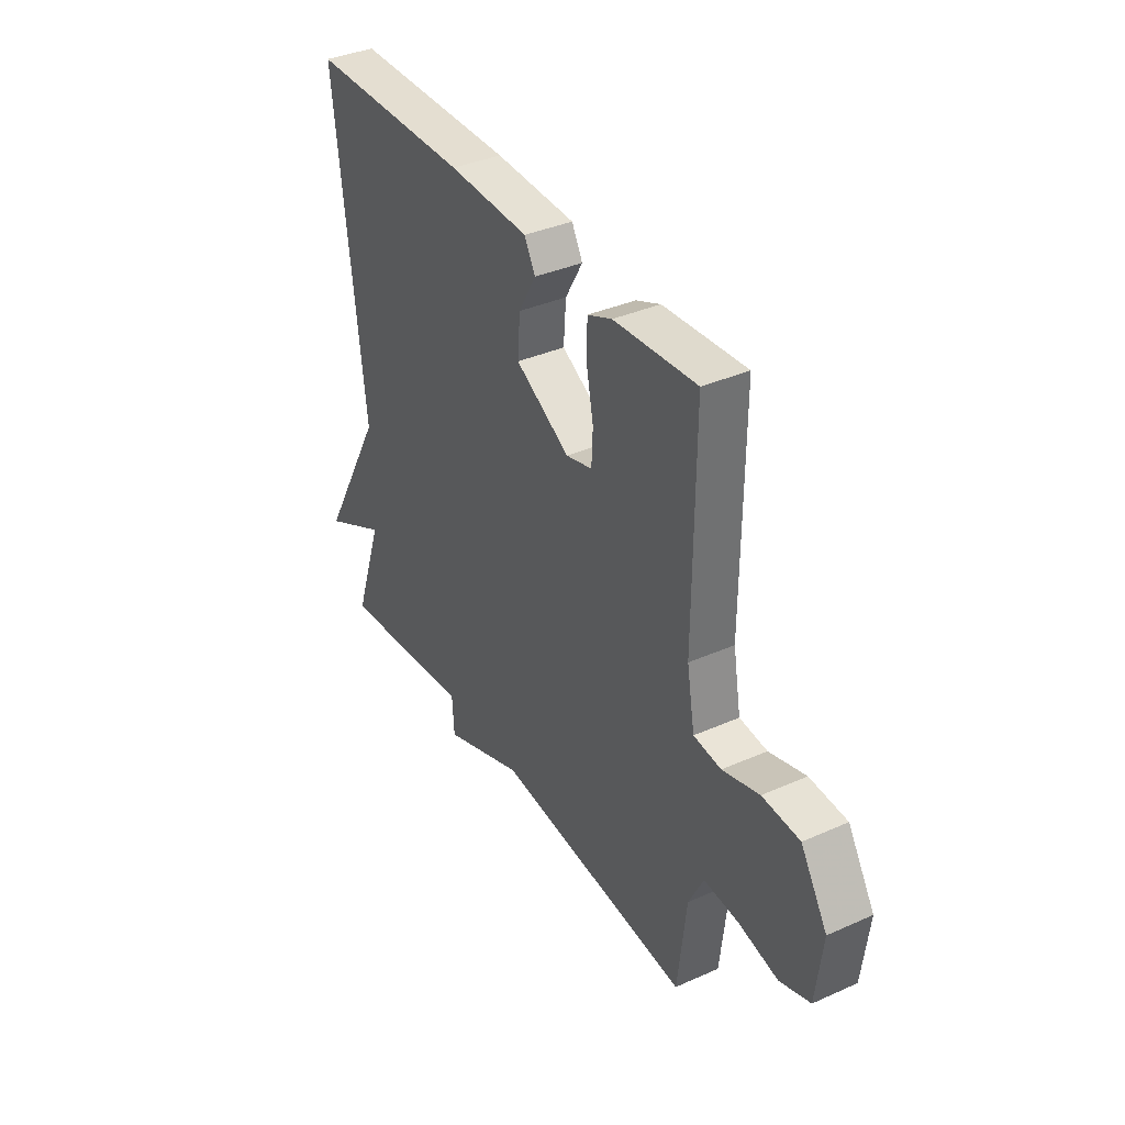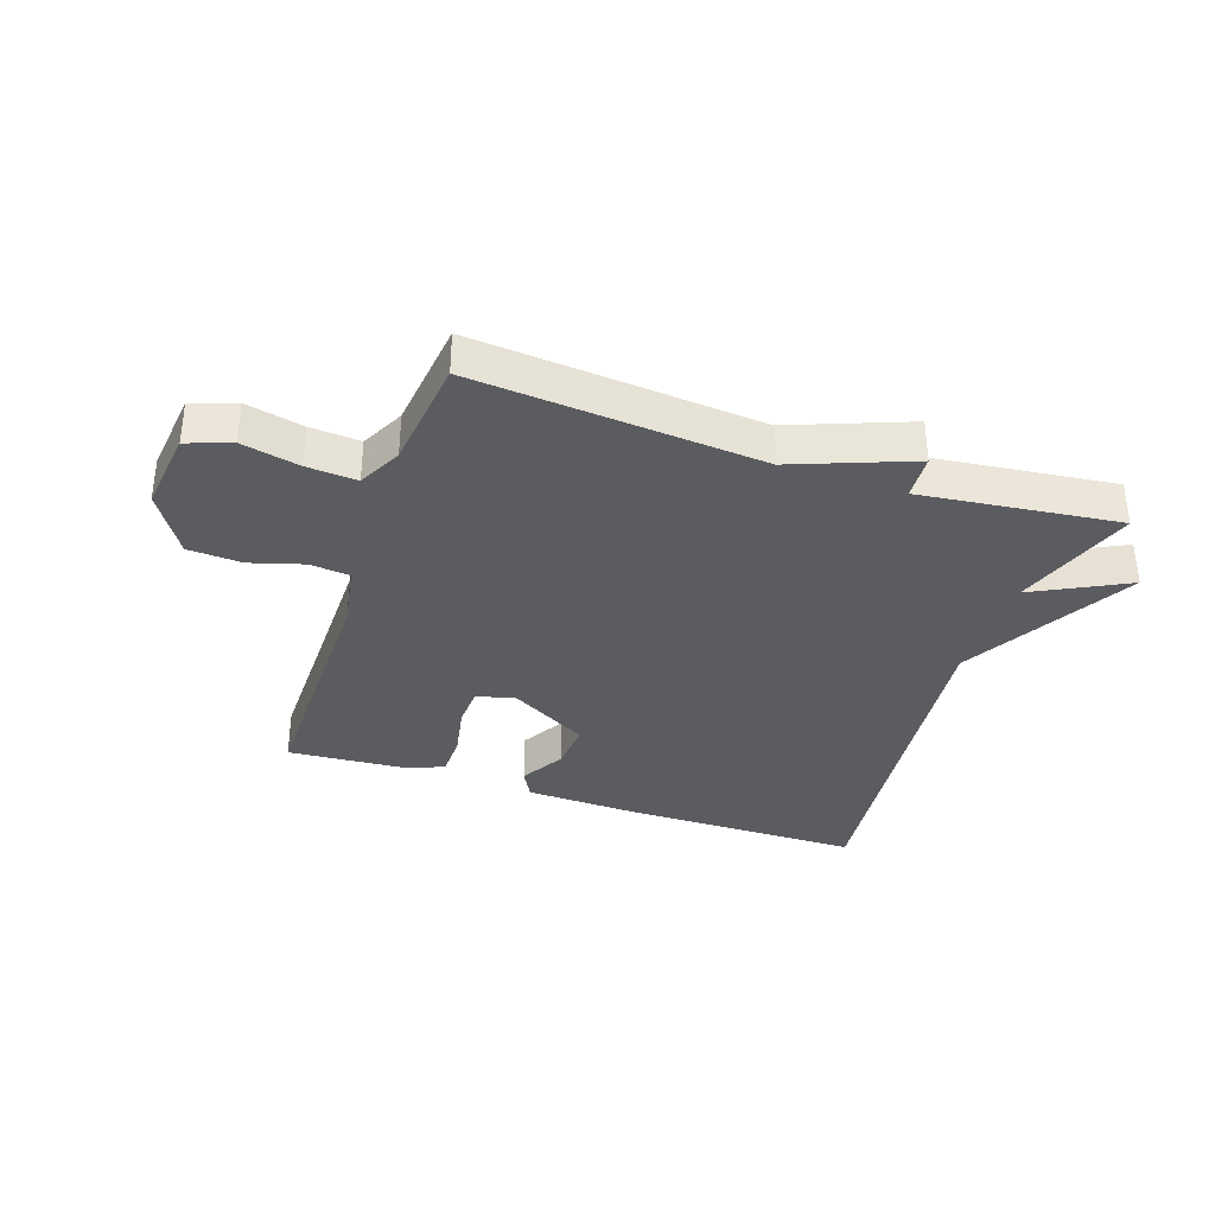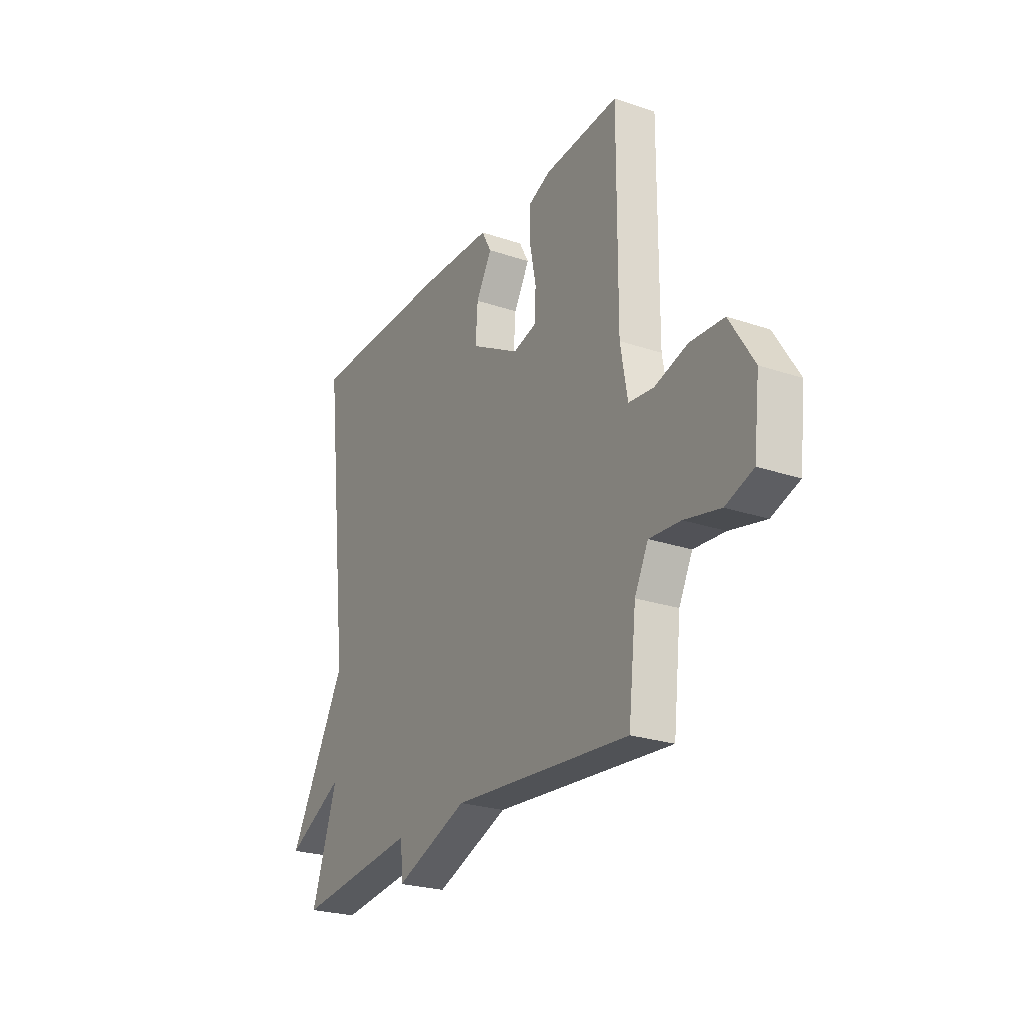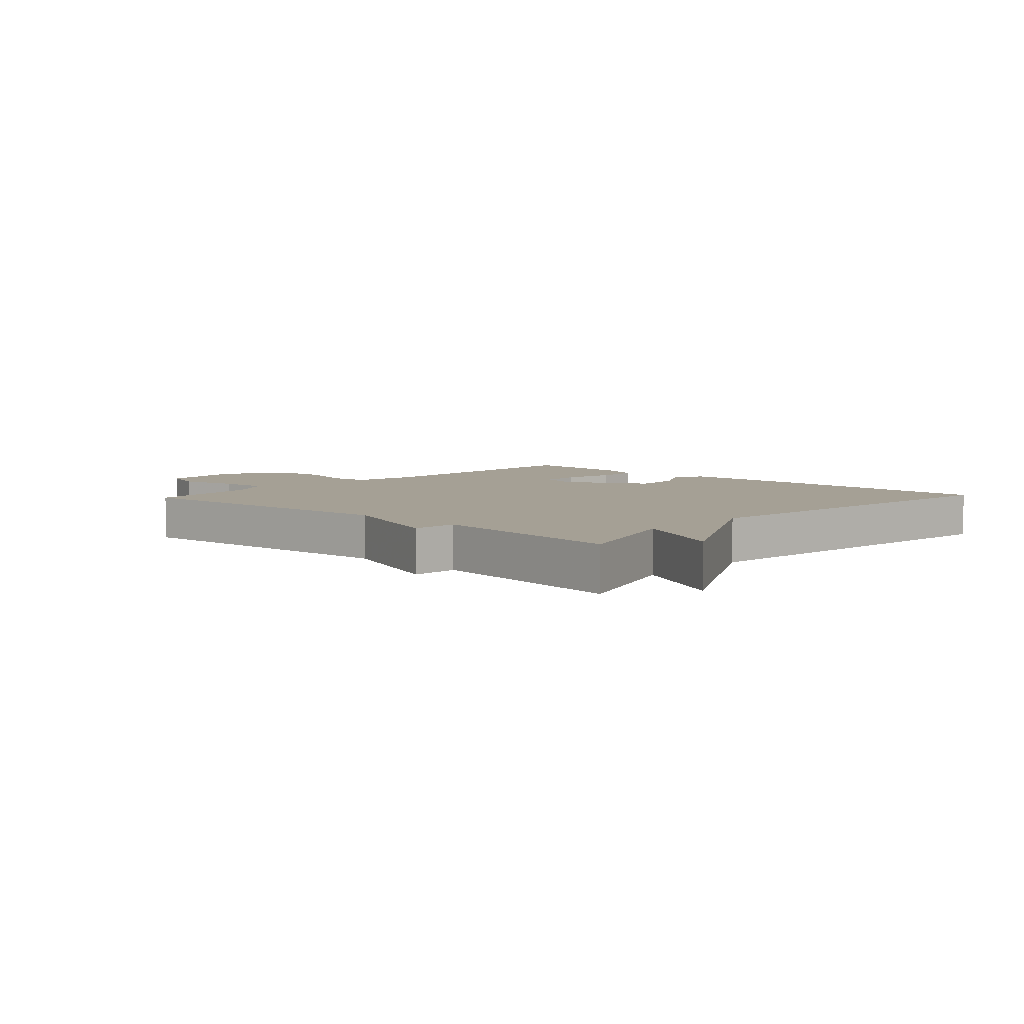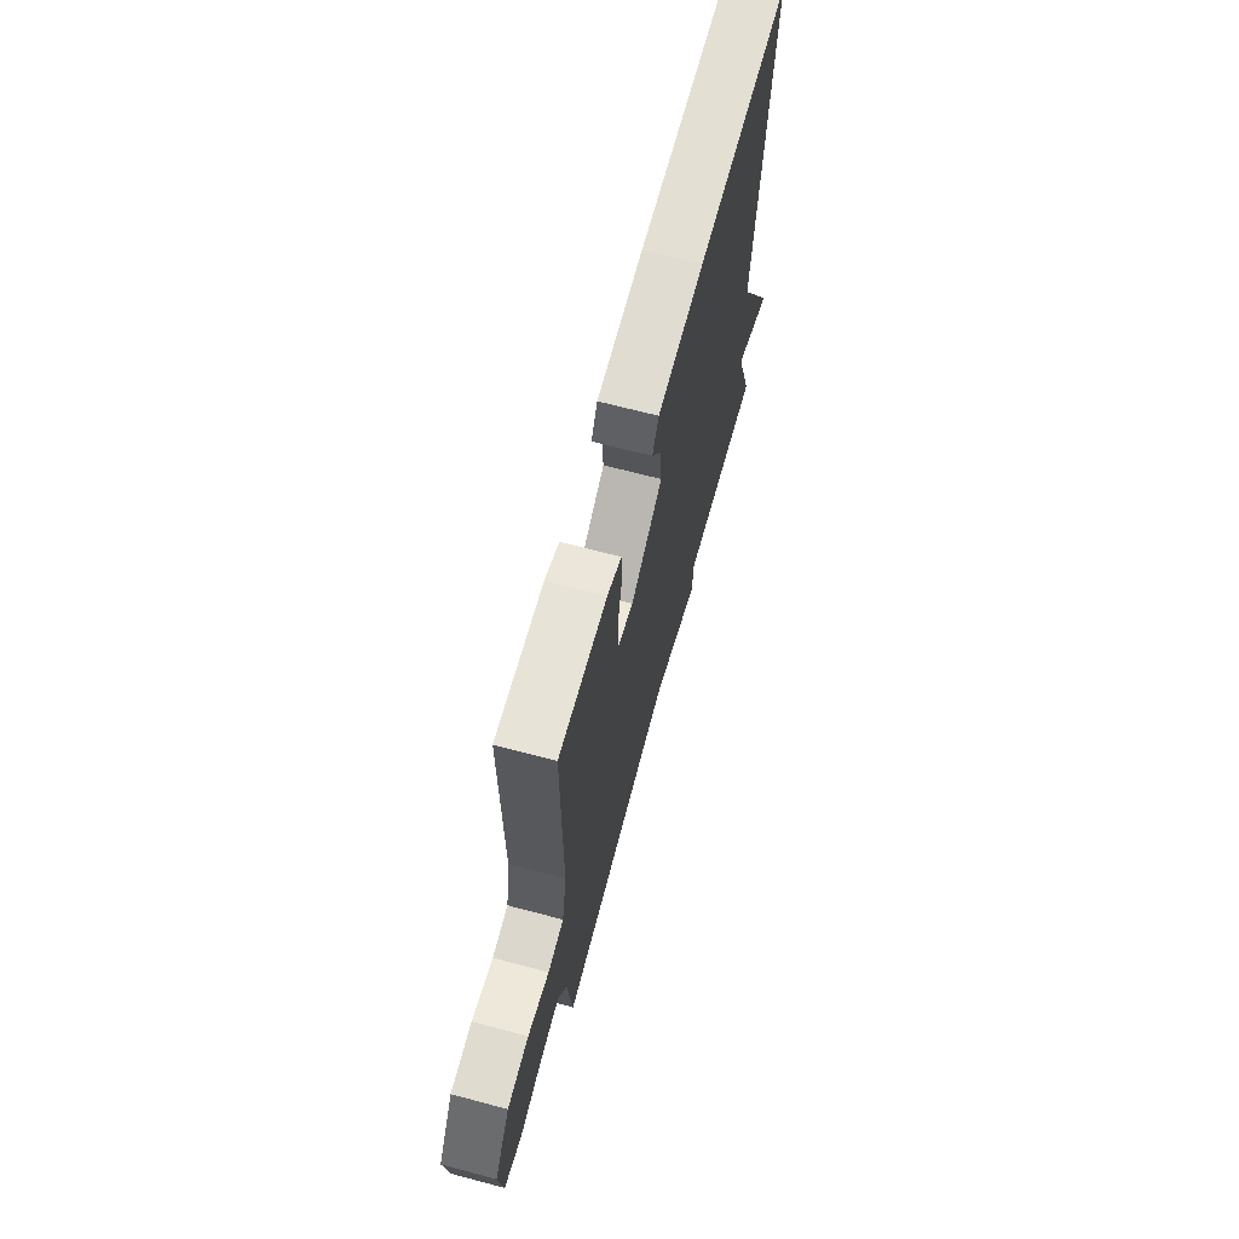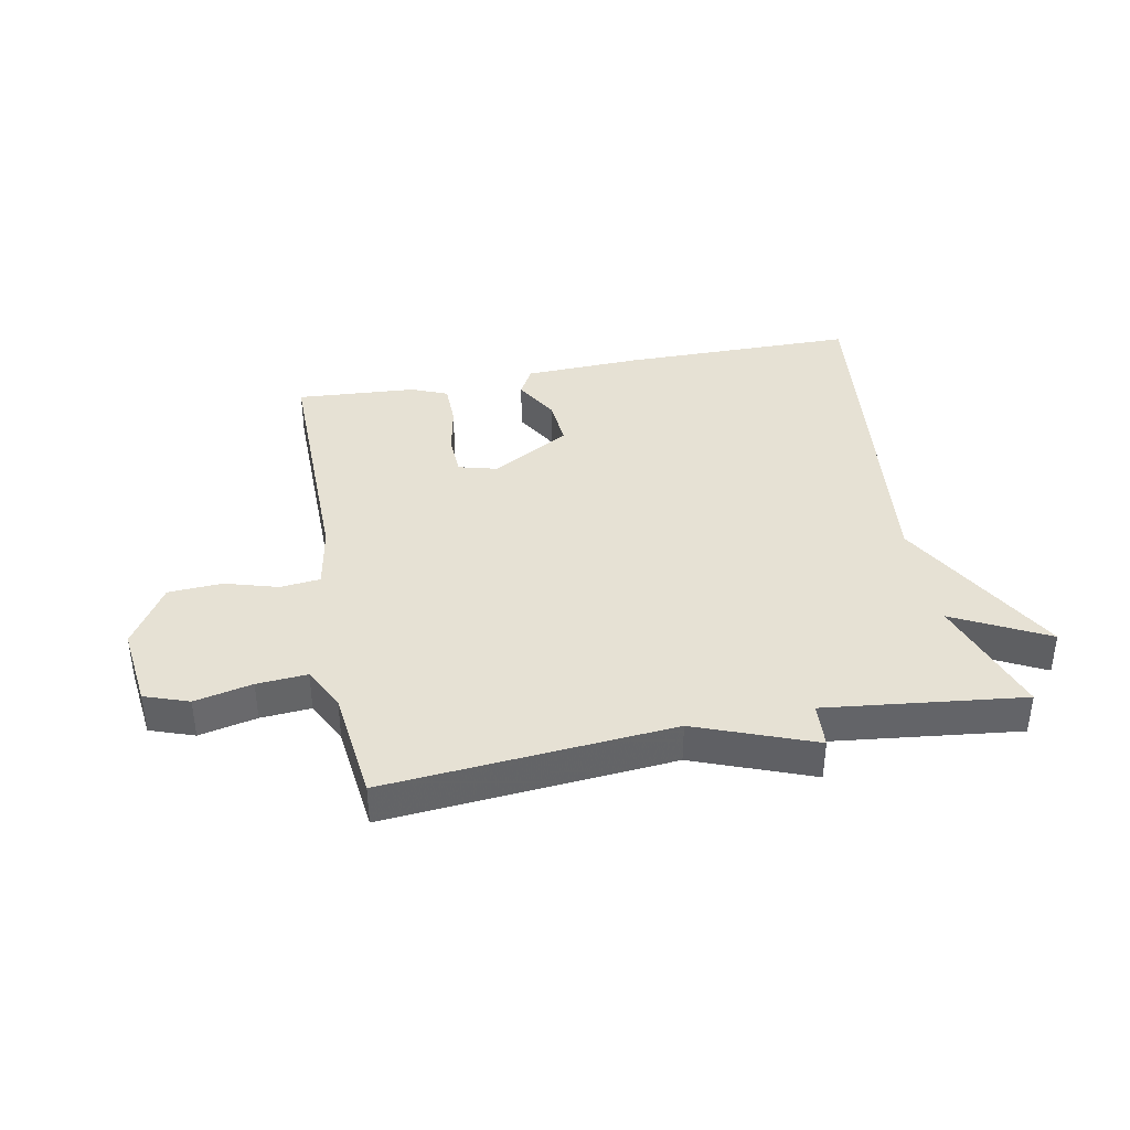
<metadata>
{"format":"obj","ext":"obj","renderer":"f3d","projection":"perspective","resolution":1024,"background":"white","views":[{"elev":37.0,"azim":60.2,"up":"+Z"},{"elev":-35.0,"azim":161.2,"up":"+Y"},{"elev":-25.0,"azim":61.2,"up":"+Z"},{"elev":5.9,"azim":-137.0,"up":"+Y"},{"elev":67.1,"azim":104.9,"up":"+Z"},{"elev":39.0,"azim":169.0,"up":"+Y"}]}
</metadata>
<code>
v 0.5 0.07 0.5
v 0.498 0.07 0.087
v 0.517 0.07 -0.02
v 0.583 0.07 -0.027
v 0.671 0.07 -0.001
v 0.76 0.07 -0.006
v 0.824 0.07 -0.109
v 0.808 0.07 -0.244
v 0.735 0.07 -0.27
v 0.64 0.07 -0.249
v 0.557 0.07 -0.243
v 0.521 0.07 -0.315
v 0.5 0.07 -0.5
v 0.027 0.07 -0.461
v -0.168 0.07 -0.536
v -0.173 0.07 -0.461
v -0.5 0.07 -0.5
v -0.431 0.07 -0.297
v -0.586 0.07 -0.377
v -0.431 0.07 -0.097
v -0.5 0.07 0.5
v -0.111 0.07 0.503
v 0.083 0.07 0.496
v 0.109 0.07 0.448
v 0.067 0.07 0.375
v 0.061 0.07 0.294
v 0.192 0.07 0.22
v 0.255 0.07 0.237
v 0.258 0.07 0.304
v 0.241 0.07 0.39
v 0.242 0.07 0.461
v 0.301 0.07 0.486
v 0.5 0 0.5
v 0.498 0 0.087
v 0.517 0 -0.02
v 0.583 0 -0.027
v 0.671 0 -0.001
v 0.76 0 -0.006
v 0.824 0 -0.109
v 0.808 0 -0.244
v 0.735 0 -0.27
v 0.64 0 -0.249
v 0.557 0 -0.243
v 0.521 0 -0.315
v 0.5 0 -0.5
v 0.027 0 -0.461
v -0.168 0 -0.536
v -0.173 0 -0.461
v -0.5 0 -0.5
v -0.431 0 -0.297
v -0.586 0 -0.377
v -0.431 0 -0.097
v -0.5 0 0.5
v -0.111 0 0.503
v 0.083 0 0.496
v 0.109 0 0.448
v 0.067 0 0.375
v 0.061 0 0.294
v 0.192 0 0.22
v 0.255 0 0.237
v 0.258 0 0.304
v 0.241 0 0.39
v 0.242 0 0.461
v 0.301 0 0.486
f 32 1 2
f 31 32 2
f 30 31 2
f 29 30 2
f 28 29 2 3
f 27 28 3
f 26 27 3
f 23 24 25
f 22 23 25
f 21 22 25
f 20 21 25
f 20 25 26
f 19 20 26
f 18 19 26
f 18 26 3
f 17 18 3
f 16 17 3
f 16 3 4
f 15 16 4
f 14 15 4
f 12 13 14
f 14 4 5
f 12 14 5
f 11 12 5
f 8 9 10
f 7 8 10
f 6 7 10
f 5 6 10
f 5 10 11
f 34 33 64
f 34 64 63
f 34 63 62
f 34 62 61
f 35 34 61 60
f 35 60 59
f 35 59 58
f 57 56 55
f 57 55 54
f 57 54 53
f 57 53 52
f 58 57 52
f 58 52 51
f 58 51 50
f 35 58 50
f 35 50 49
f 35 49 48
f 36 35 48
f 36 48 47
f 36 47 46
f 46 45 44
f 37 36 46
f 37 46 44
f 37 44 43
f 42 41 40
f 42 40 39
f 42 39 38
f 42 38 37
f 43 42 37
f 1 33 34 2
f 2 34 35 3
f 3 35 36 4
f 4 36 37 5
f 5 37 38 6
f 6 38 39 7
f 7 39 40 8
f 8 40 41 9
f 9 41 42 10
f 10 42 43 11
f 11 43 44 12
f 12 44 45 13
f 13 45 46 14
f 14 46 47 15
f 15 47 48 16
f 16 48 49 17
f 17 49 50 18
f 18 50 51 19
f 19 51 52 20
f 20 52 53 21
f 21 53 54 22
f 22 54 55 23
f 23 55 56 24
f 24 56 57 25
f 25 57 58 26
f 26 58 59 27
f 27 59 60 28
f 28 60 61 29
f 29 61 62 30
f 30 62 63 31
f 31 63 64 32
f 32 64 33 1

</code>
